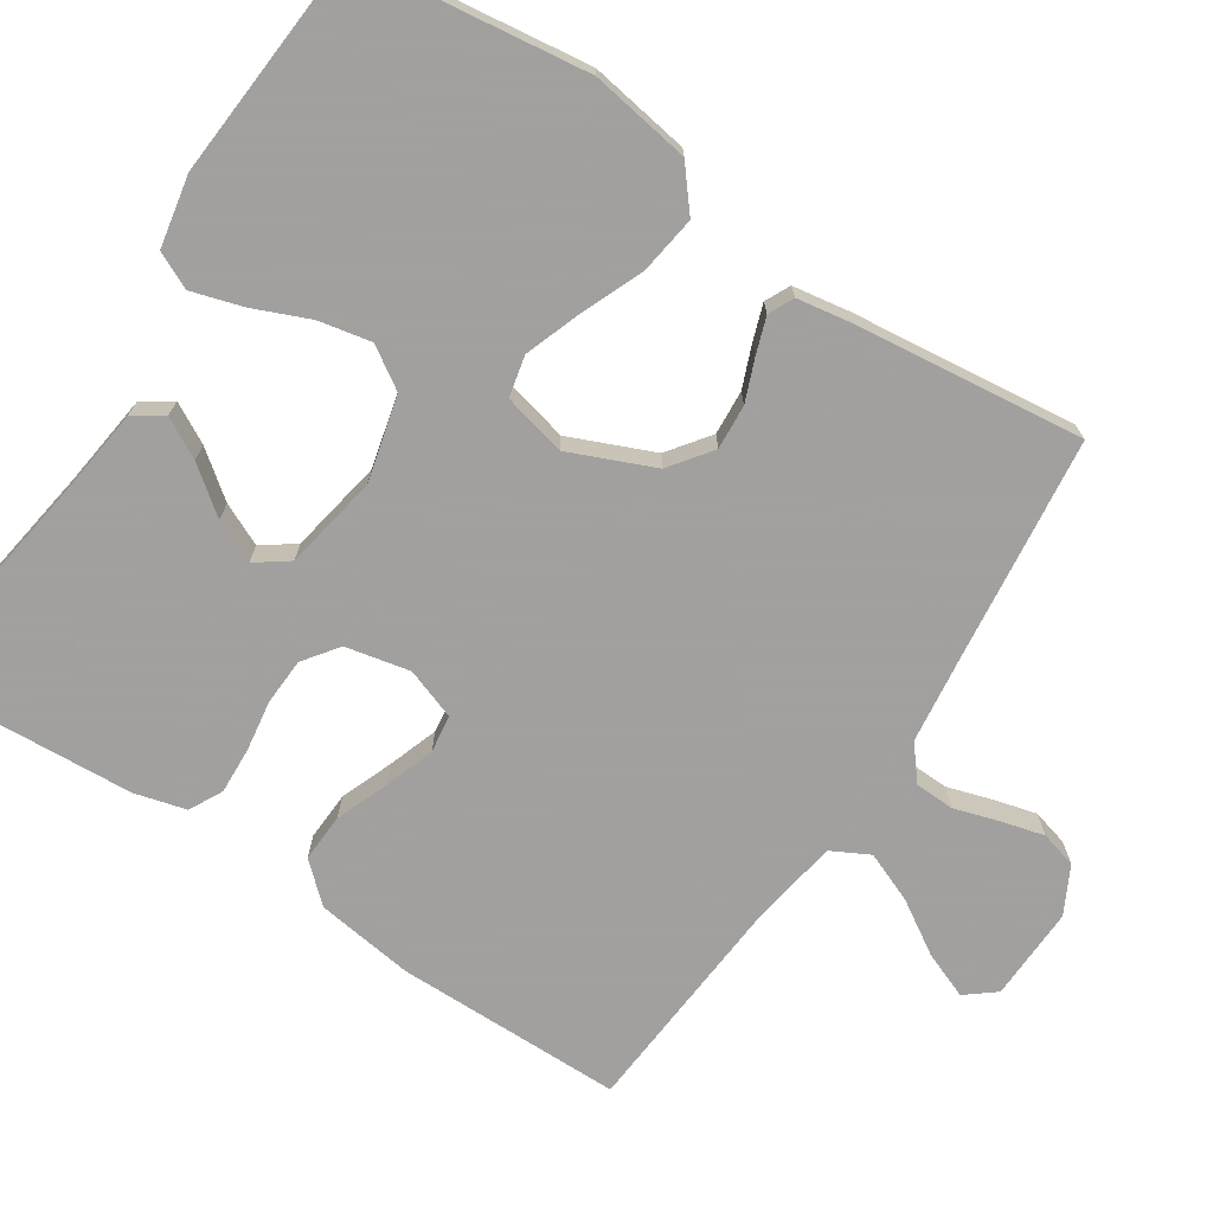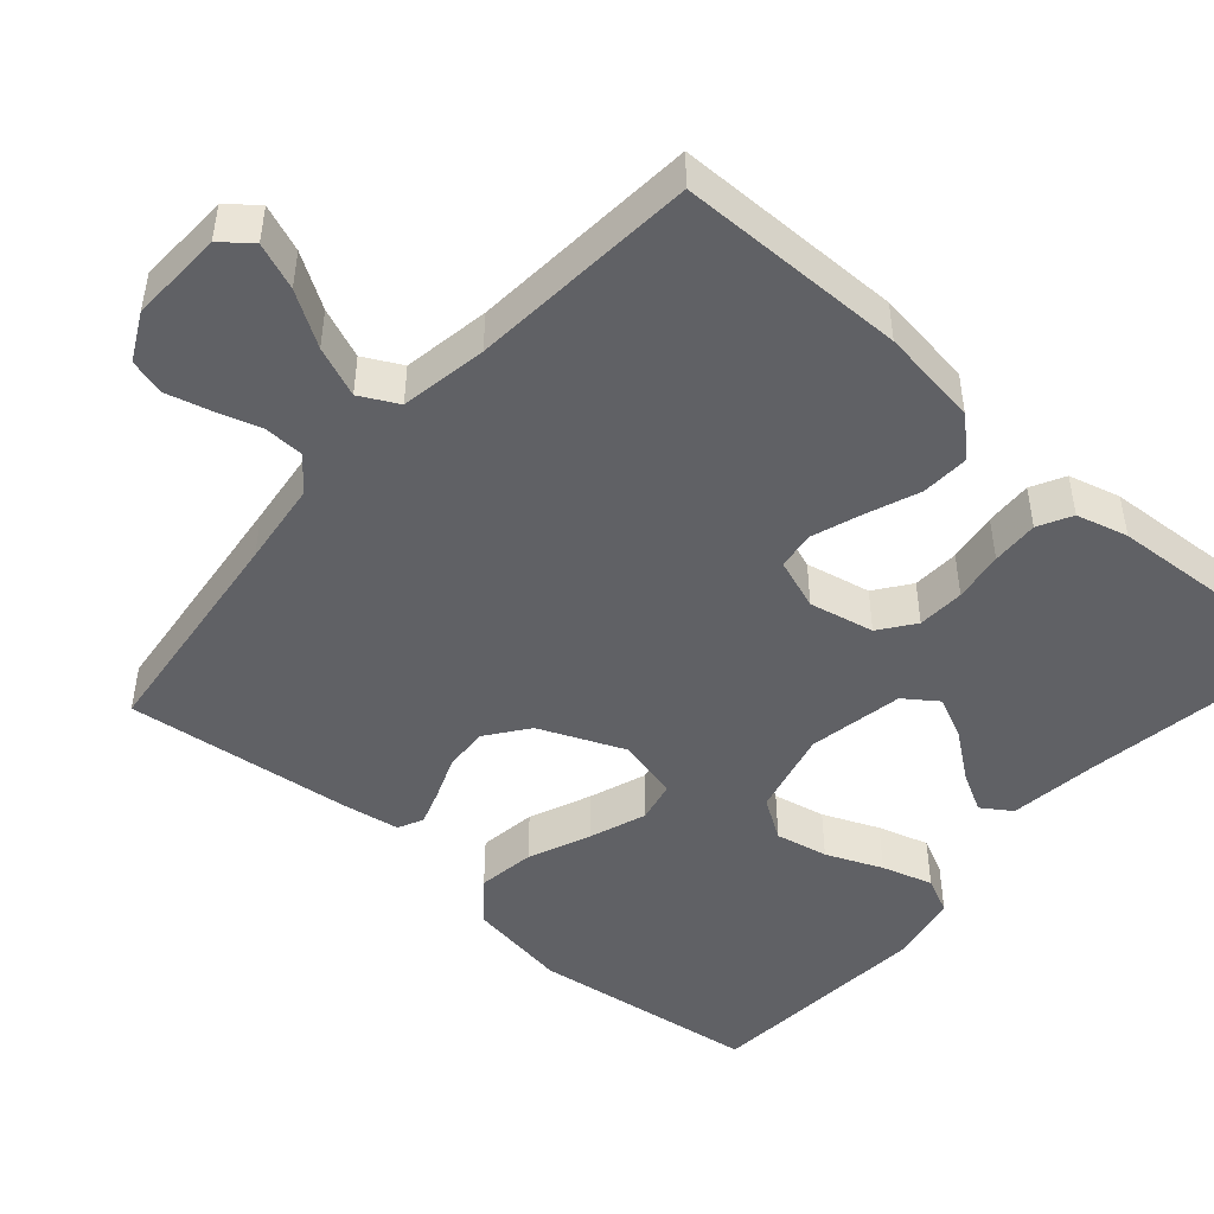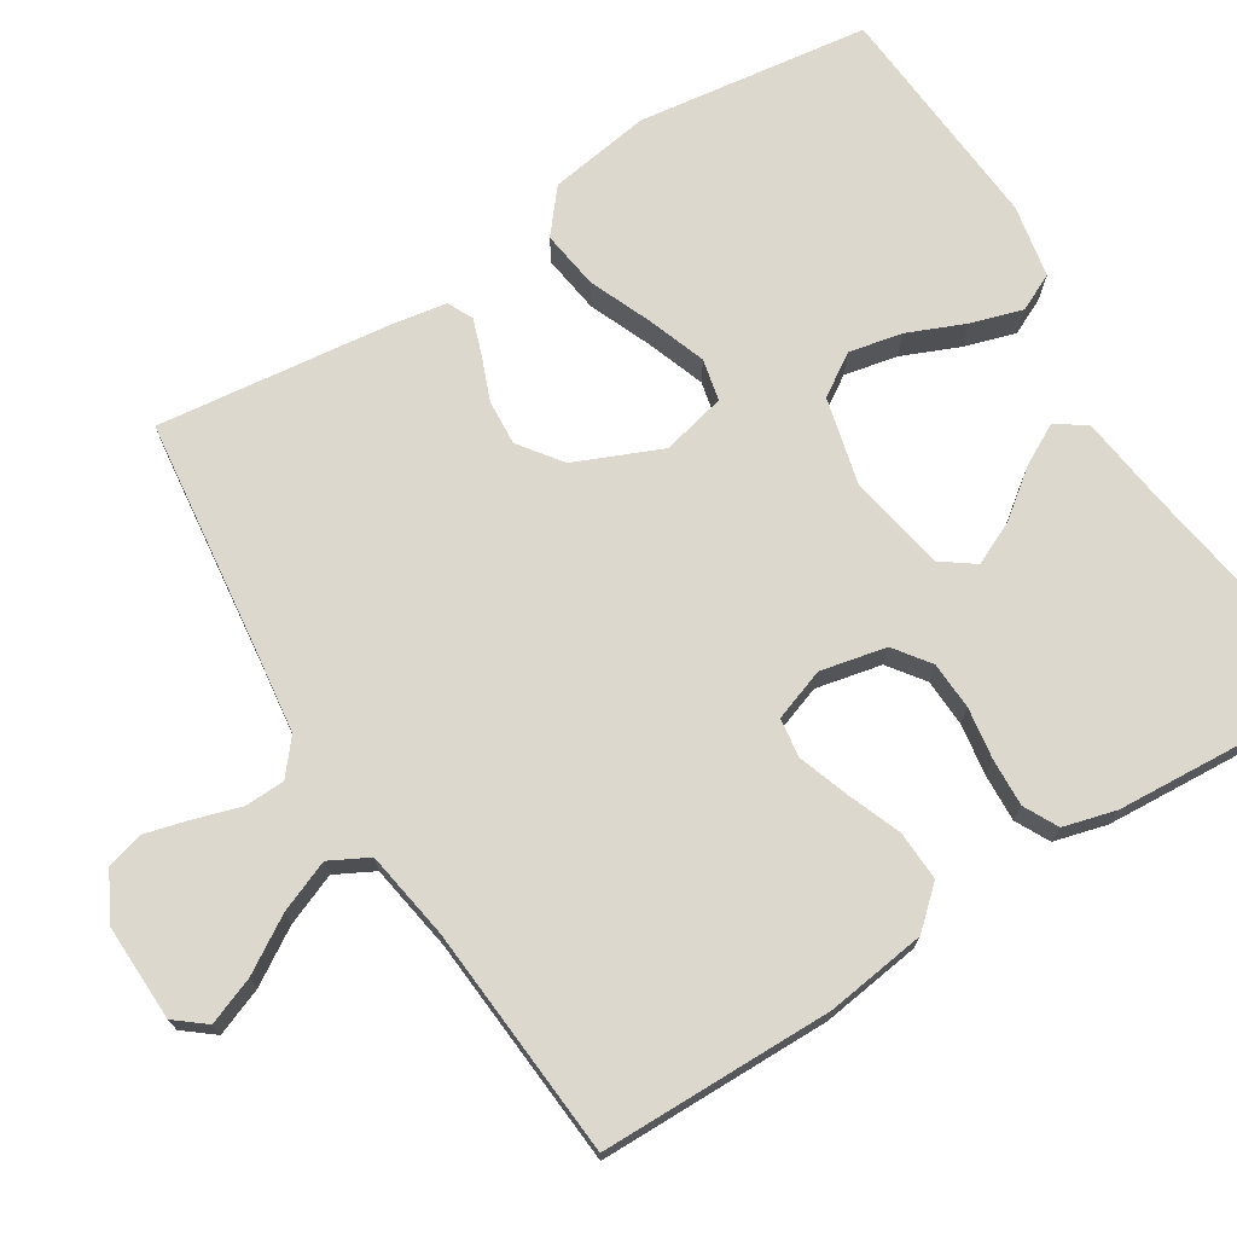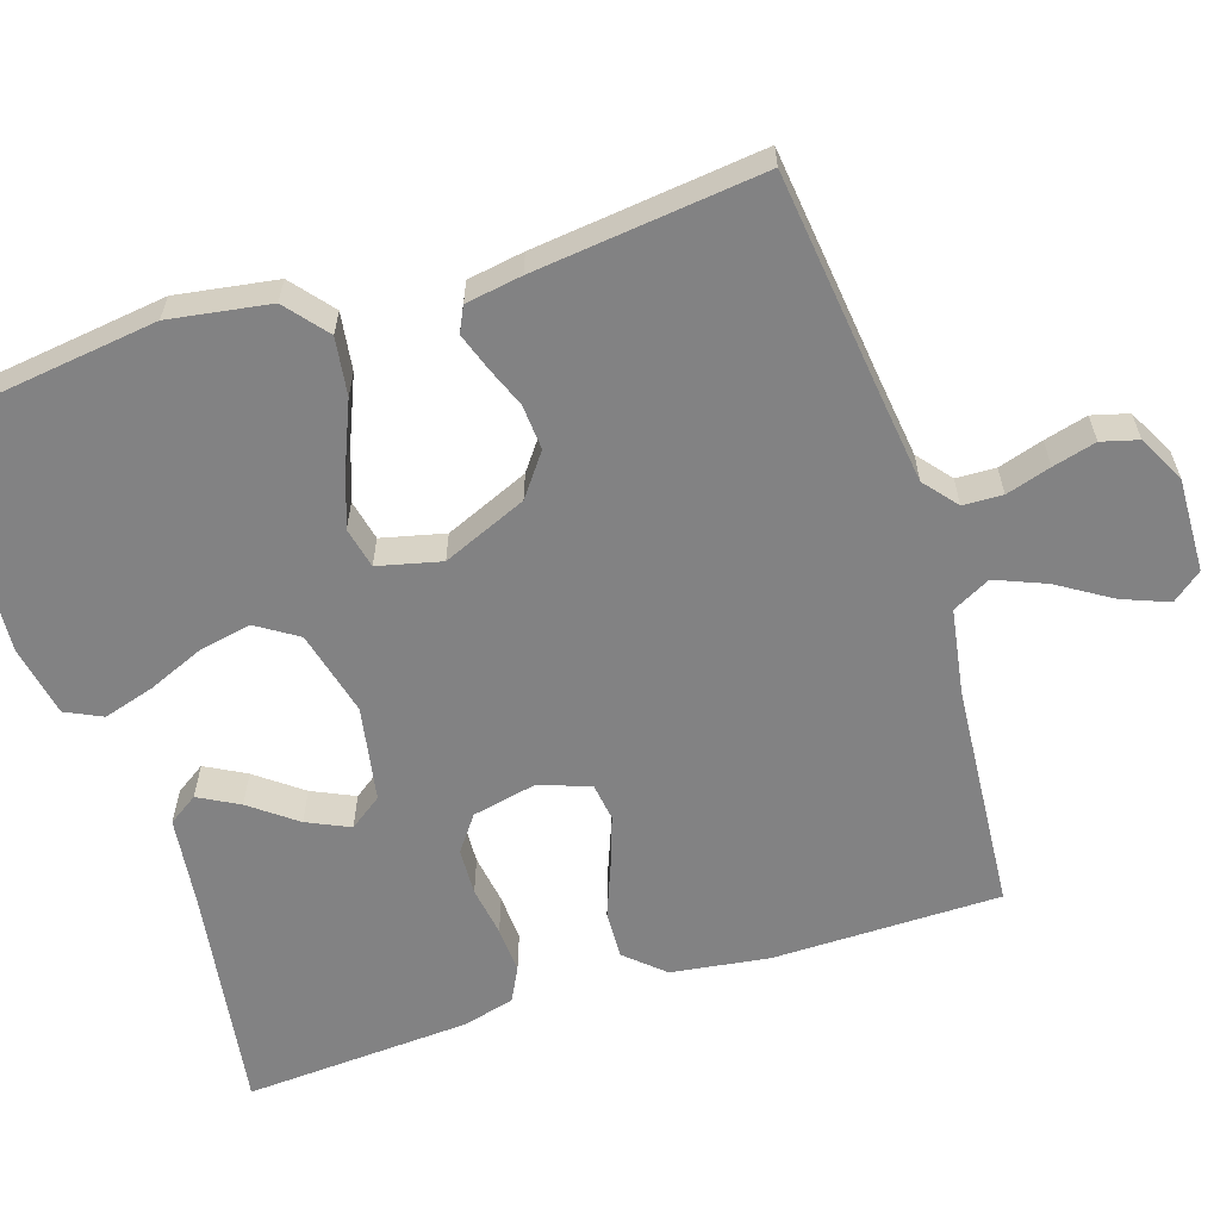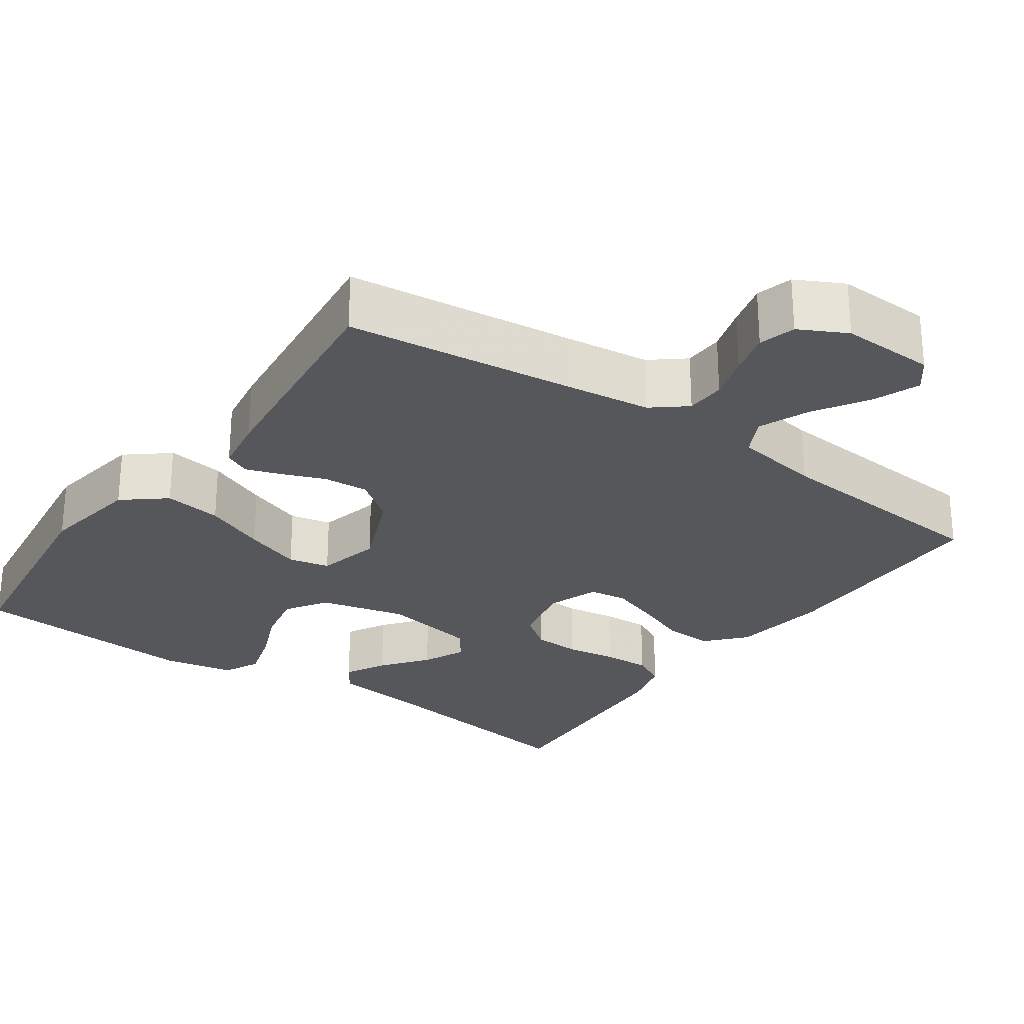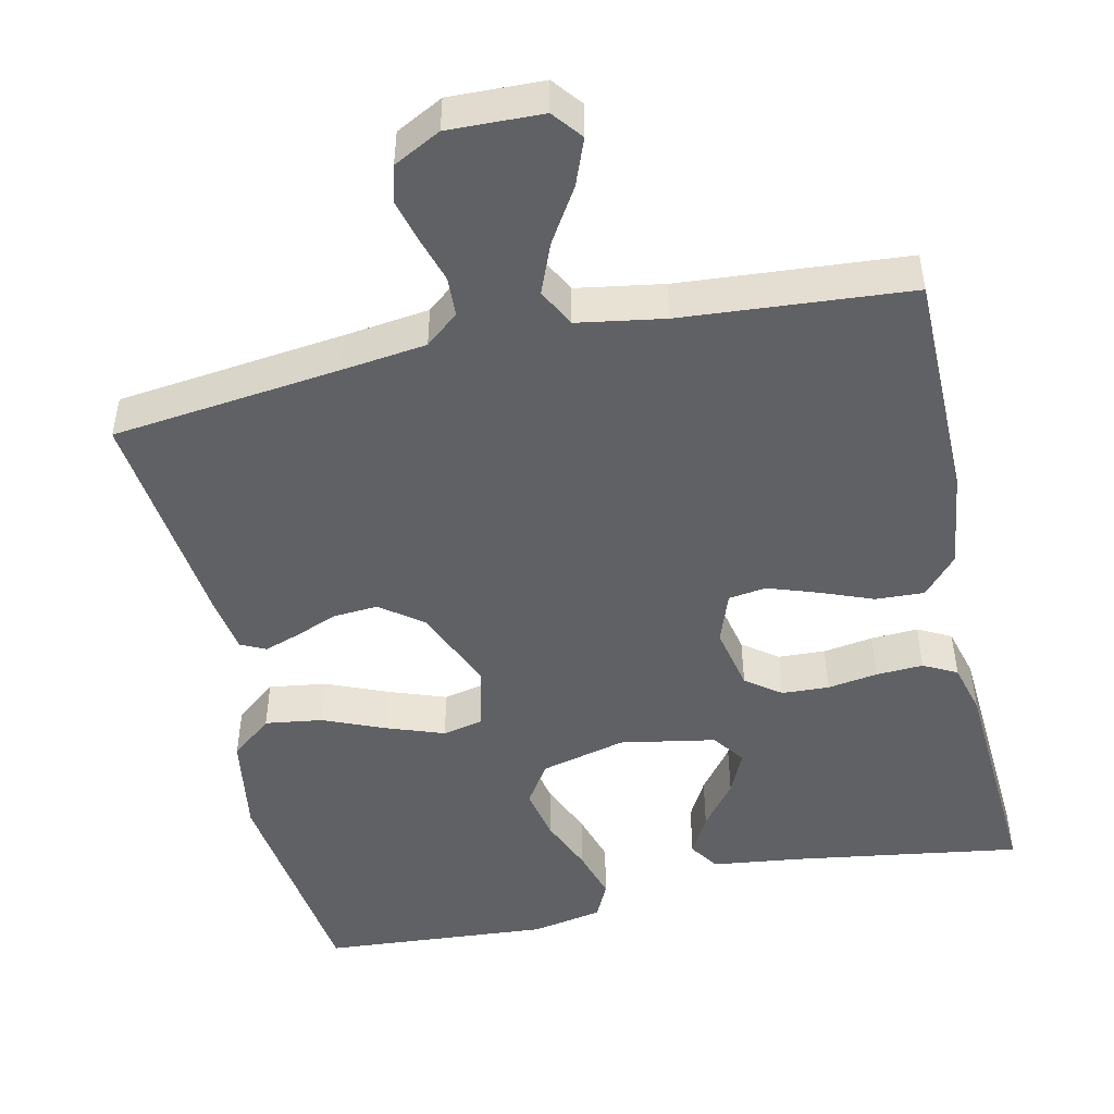
<metadata>
{"format":"obj","ext":"obj","renderer":"f3d","projection":"perspective","resolution":1024,"background":"white","views":[{"elev":-71.9,"azim":56.8,"up":"+Y"},{"elev":-47.4,"azim":-131.2,"up":"+Y"},{"elev":72.1,"azim":-121.8,"up":"+Y"},{"elev":-60.8,"azim":107.9,"up":"+Y"},{"elev":-26.8,"azim":144.8,"up":"+Y"},{"elev":-48.3,"azim":-167.4,"up":"+Y"}]}
</metadata>
<code>
v -0.5 0.07 -0.5
v -0.502 0.07 -0.2
v -0.484 0.07 -0.071
v -0.439 0.07 -0.021
v -0.375 0.07 -0.024
v -0.306 0.07 -0.051
v -0.24 0.07 -0.074
v -0.19 0.07 -0.067
v -0.166 0.07 0
v -0.184 0.07 0.085
v -0.23 0.07 0.119
v -0.292 0.07 0.122
v -0.358 0.07 0.112
v -0.42 0.07 0.109
v -0.464 0.07 0.132
v -0.482 0.07 0.2
v -0.5 0.07 0.5
v -0.2 0.07 0.454
v -0.081 0.07 0.439
v -0.055 0.07 0.4
v -0.084 0.07 0.347
v -0.13 0.07 0.287
v -0.156 0.07 0.231
v -0.125 0.07 0.188
v 0 0.07 0.165
v 0.113 0.07 0.193
v 0.148 0.07 0.247
v 0.134 0.07 0.316
v 0.103 0.07 0.39
v 0.083 0.07 0.457
v 0.106 0.07 0.505
v 0.2 0.07 0.523
v 0.5 0.07 0.5
v 0.539 0.07 0.2
v 0.518 0.07 0.068
v 0.463 0.07 0.023
v 0.387 0.07 0.034
v 0.306 0.07 0.068
v 0.231 0.07 0.095
v 0.177 0.07 0.083
v 0.157 0.07 0
v 0.204 0.07 -0.111
v 0.259 0.07 -0.152
v 0.318 0.07 -0.148
v 0.374 0.07 -0.126
v 0.421 0.07 -0.11
v 0.454 0.07 -0.126
v 0.466 0.07 -0.2
v 0.5 0.07 -0.5
v 0.2 0.07 -0.535
v 0.088 0.07 -0.549
v 0.044 0.07 -0.585
v 0.042 0.07 -0.637
v 0.06 0.07 -0.696
v 0.075 0.07 -0.753
v 0.062 0.07 -0.801
v 0 0.07 -0.833
v -0.124 0.07 -0.829
v -0.155 0.07 -0.79
v -0.131 0.07 -0.729
v -0.087 0.07 -0.659
v -0.06 0.07 -0.593
v -0.086 0.07 -0.543
v -0.2 0.07 -0.524
v -0.5 0 -0.5
v -0.502 0 -0.2
v -0.484 0 -0.071
v -0.439 0 -0.021
v -0.375 0 -0.024
v -0.306 0 -0.051
v -0.24 0 -0.074
v -0.19 0 -0.067
v -0.166 0 0
v -0.184 0 0.085
v -0.23 0 0.119
v -0.292 0 0.122
v -0.358 0 0.112
v -0.42 0 0.109
v -0.464 0 0.132
v -0.482 0 0.2
v -0.5 0 0.5
v -0.2 0 0.454
v -0.081 0 0.439
v -0.055 0 0.4
v -0.084 0 0.347
v -0.13 0 0.287
v -0.156 0 0.231
v -0.125 0 0.188
v 0 0 0.165
v 0.113 0 0.193
v 0.148 0 0.247
v 0.134 0 0.316
v 0.103 0 0.39
v 0.083 0 0.457
v 0.106 0 0.505
v 0.2 0 0.523
v 0.5 0 0.5
v 0.539 0 0.2
v 0.518 0 0.068
v 0.463 0 0.023
v 0.387 0 0.034
v 0.306 0 0.068
v 0.231 0 0.095
v 0.177 0 0.083
v 0.157 0 0
v 0.204 0 -0.111
v 0.259 0 -0.152
v 0.318 0 -0.148
v 0.374 0 -0.126
v 0.421 0 -0.11
v 0.454 0 -0.126
v 0.466 0 -0.2
v 0.5 0 -0.5
v 0.2 0 -0.535
v 0.088 0 -0.549
v 0.044 0 -0.585
v 0.042 0 -0.637
v 0.06 0 -0.696
v 0.075 0 -0.753
v 0.062 0 -0.801
v 0 0 -0.833
v -0.124 0 -0.829
v -0.155 0 -0.79
v -0.131 0 -0.729
v -0.087 0 -0.659
v -0.06 0 -0.593
v -0.086 0 -0.543
v -0.2 0 -0.524
f 59 60 61
f 58 59 61
f 57 58 61
f 56 57 61
f 55 56 61
f 54 55 61
f 53 54 61
f 52 53 61 62
f 51 52 62 63
f 48 49 50
f 47 48 50
f 46 47 50
f 45 46 50
f 44 45 50
f 51 63 64
f 50 51 64
f 44 50 64
f 43 44 64
f 36 37 38
f 35 36 38
f 34 35 38
f 33 34 38
f 32 33 38
f 31 32 38
f 30 31 38
f 29 30 38
f 28 29 38
f 27 28 38 39
f 26 27 39 40
f 20 21 22
f 19 20 22
f 18 19 22
f 18 22 23
f 17 18 23
f 16 17 23
f 15 16 23
f 14 15 23
f 13 14 23
f 12 13 23
f 11 12 23 24
f 4 5 6
f 3 4 6
f 2 3 6
f 1 2 6
f 64 1 6
f 64 6 7
f 64 7 8
f 43 64 8
f 42 43 8
f 41 42 8 9
f 41 9 10
f 40 41 10
f 26 40 10
f 25 26 10
f 10 11 24 25
f 125 124 123
f 125 123 122
f 125 122 121
f 125 121 120
f 125 120 119
f 125 119 118
f 125 118 117
f 126 125 117 116
f 127 126 116 115
f 114 113 112
f 114 112 111
f 114 111 110
f 114 110 109
f 114 109 108
f 128 127 115
f 128 115 114
f 128 114 108
f 128 108 107
f 102 101 100
f 102 100 99
f 102 99 98
f 102 98 97
f 102 97 96
f 102 96 95
f 102 95 94
f 102 94 93
f 102 93 92
f 103 102 92 91
f 104 103 91 90
f 86 85 84
f 86 84 83
f 86 83 82
f 87 86 82
f 87 82 81
f 87 81 80
f 87 80 79
f 87 79 78
f 87 78 77
f 87 77 76
f 88 87 76 75
f 70 69 68
f 70 68 67
f 70 67 66
f 70 66 65
f 70 65 128
f 71 70 128
f 72 71 128
f 72 128 107
f 72 107 106
f 73 72 106 105
f 74 73 105
f 74 105 104
f 74 104 90
f 74 90 89
f 89 88 75 74
f 1 65 66 2
f 2 66 67 3
f 3 67 68 4
f 4 68 69 5
f 5 69 70 6
f 6 70 71 7
f 7 71 72 8
f 8 72 73 9
f 9 73 74 10
f 10 74 75 11
f 11 75 76 12
f 12 76 77 13
f 13 77 78 14
f 14 78 79 15
f 15 79 80 16
f 16 80 81 17
f 17 81 82 18
f 18 82 83 19
f 19 83 84 20
f 20 84 85 21
f 21 85 86 22
f 22 86 87 23
f 23 87 88 24
f 24 88 89 25
f 25 89 90 26
f 26 90 91 27
f 27 91 92 28
f 28 92 93 29
f 29 93 94 30
f 30 94 95 31
f 31 95 96 32
f 32 96 97 33
f 33 97 98 34
f 34 98 99 35
f 35 99 100 36
f 36 100 101 37
f 37 101 102 38
f 38 102 103 39
f 39 103 104 40
f 40 104 105 41
f 41 105 106 42
f 42 106 107 43
f 43 107 108 44
f 44 108 109 45
f 45 109 110 46
f 46 110 111 47
f 47 111 112 48
f 48 112 113 49
f 49 113 114 50
f 50 114 115 51
f 51 115 116 52
f 52 116 117 53
f 53 117 118 54
f 54 118 119 55
f 55 119 120 56
f 56 120 121 57
f 57 121 122 58
f 58 122 123 59
f 59 123 124 60
f 60 124 125 61
f 61 125 126 62
f 62 126 127 63
f 63 127 128 64
f 64 128 65 1

</code>
